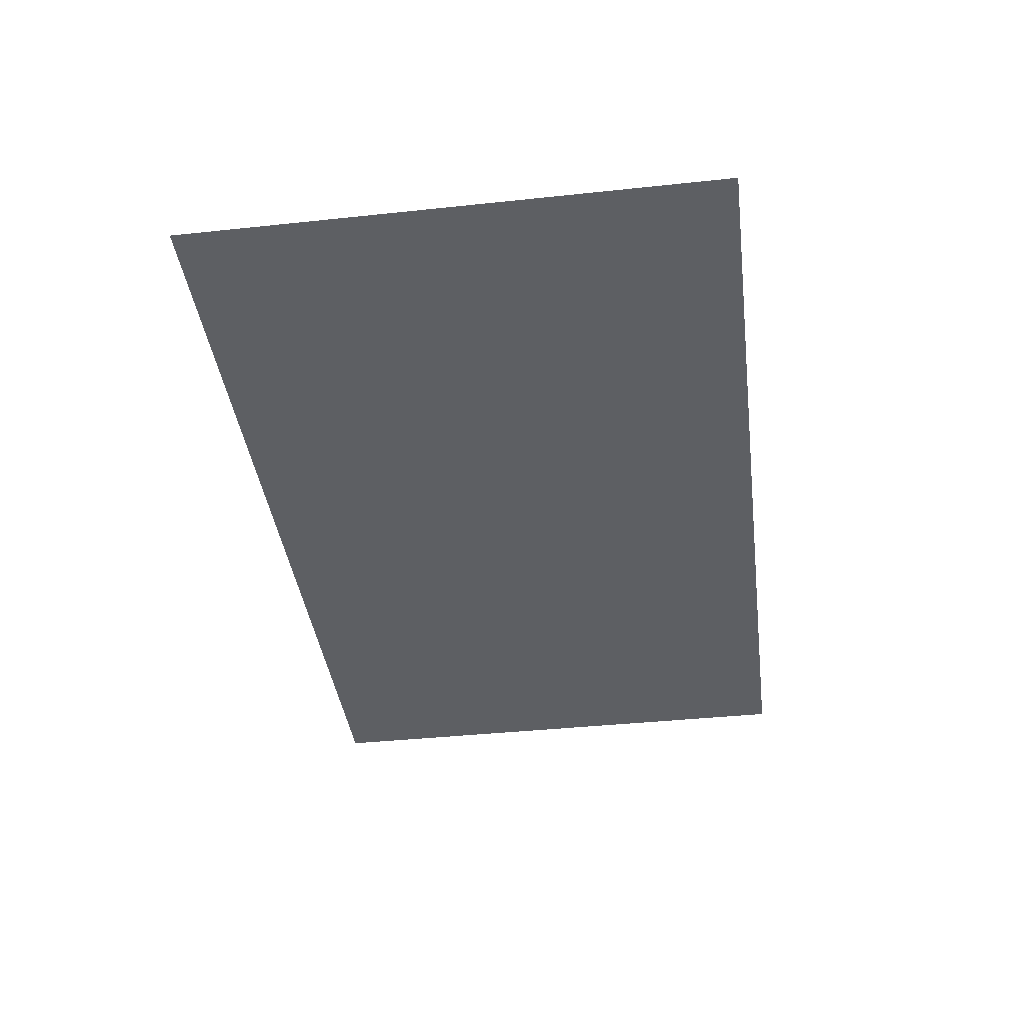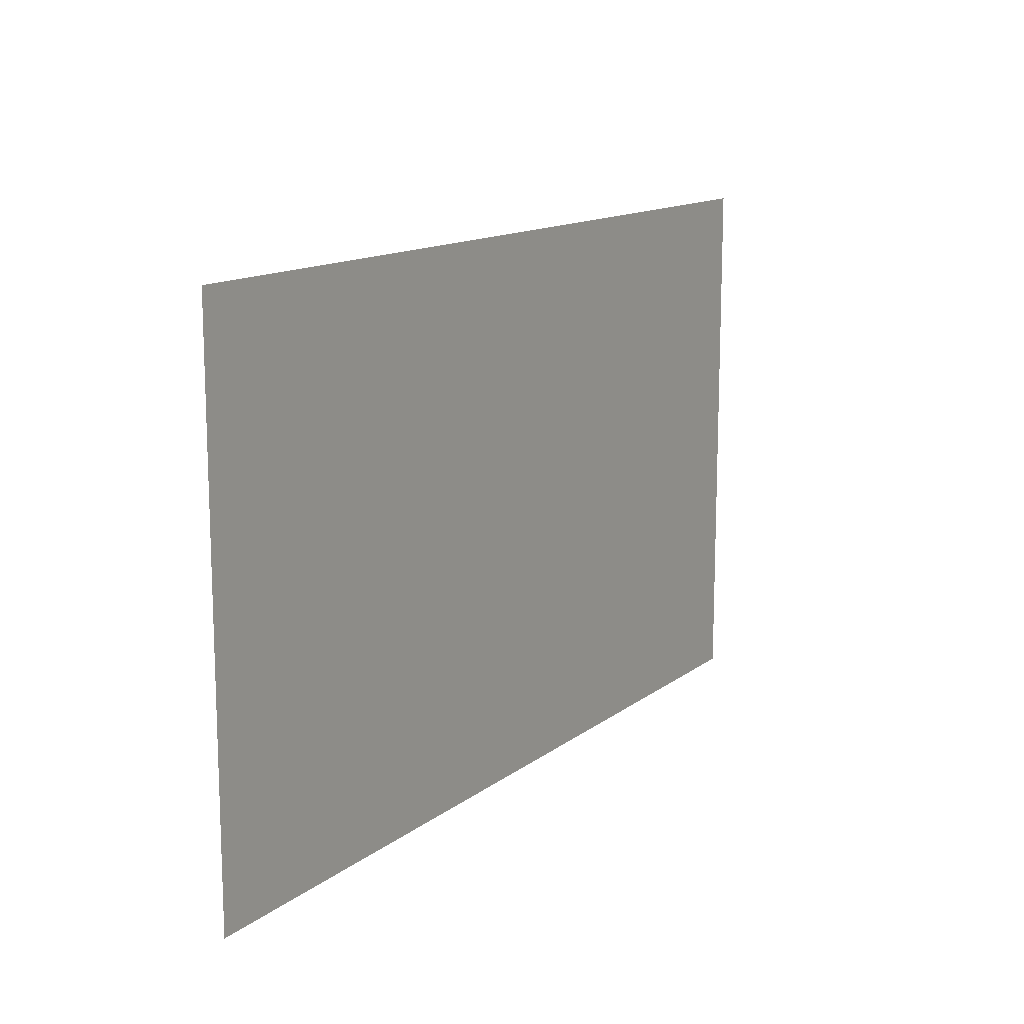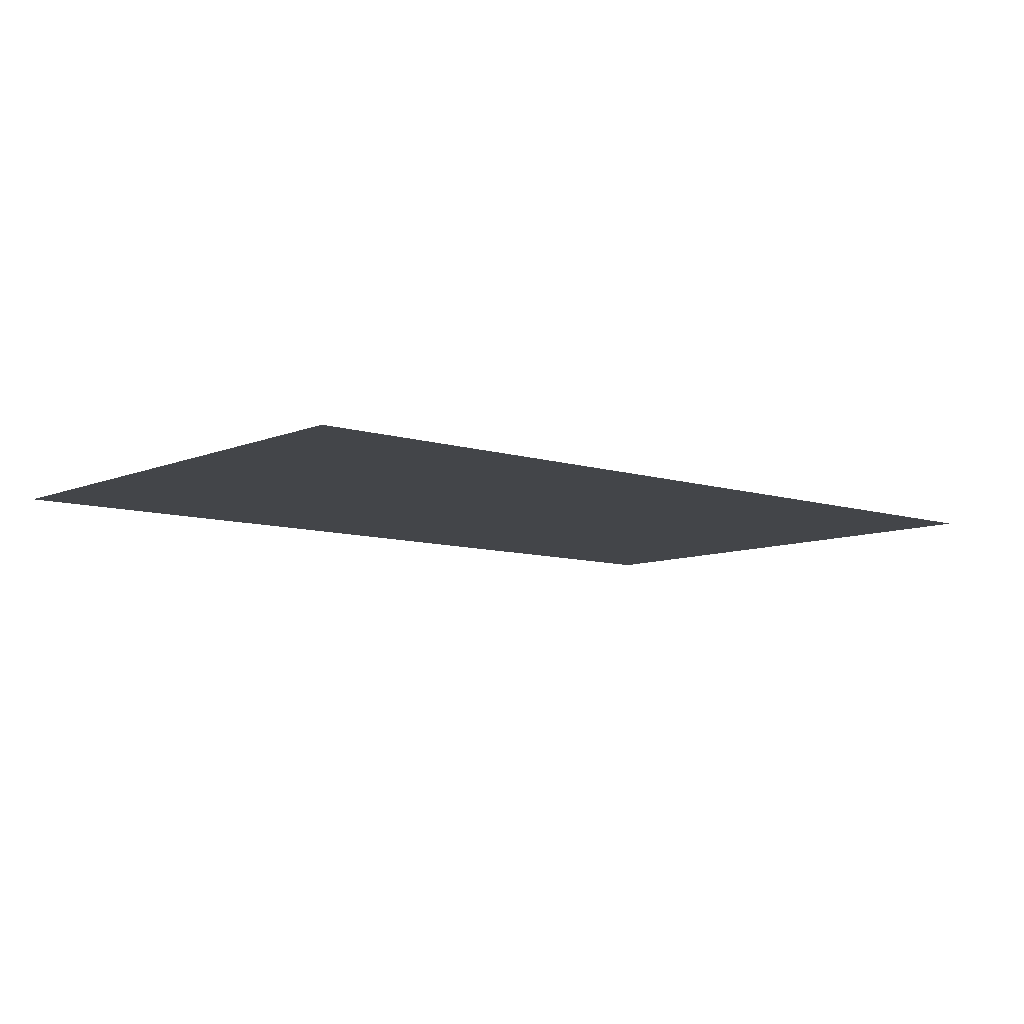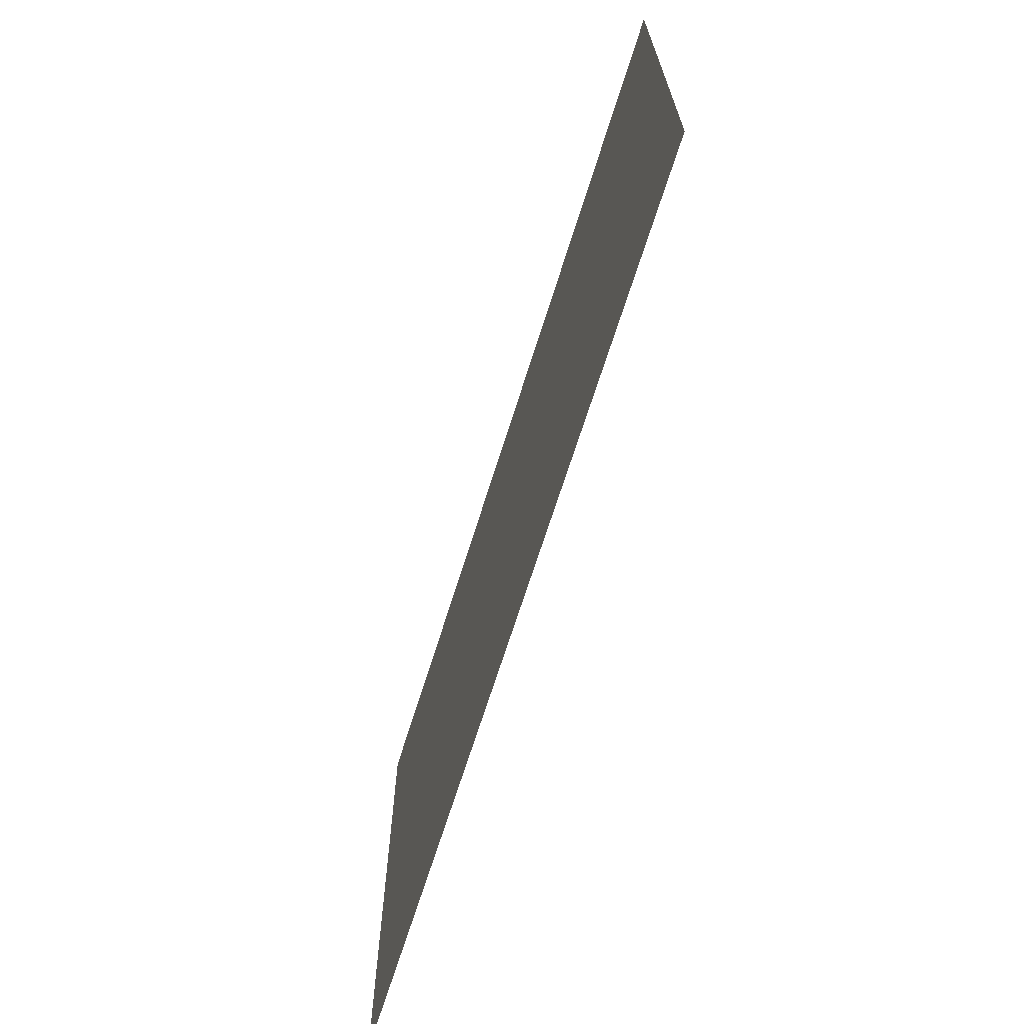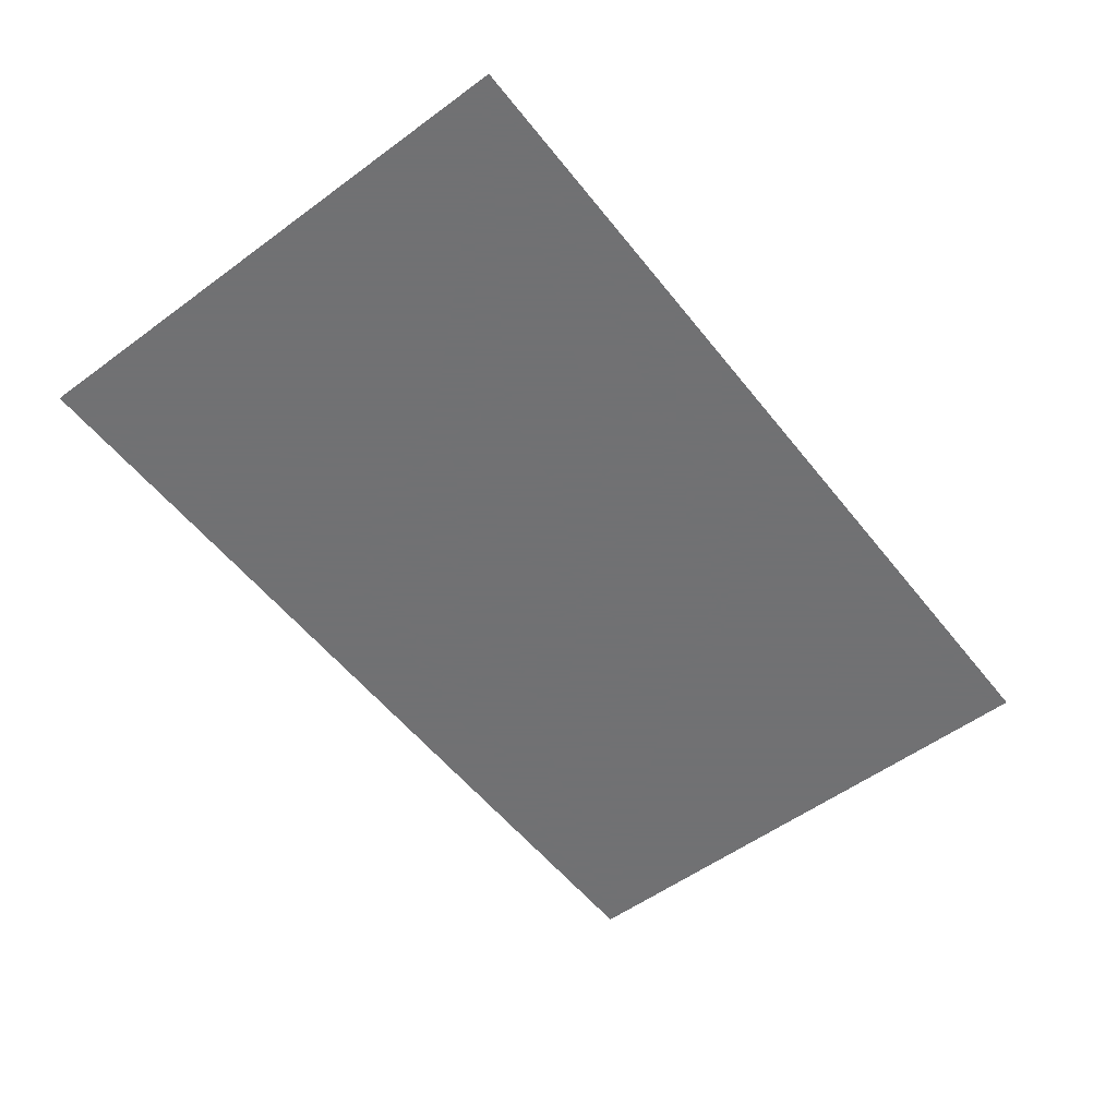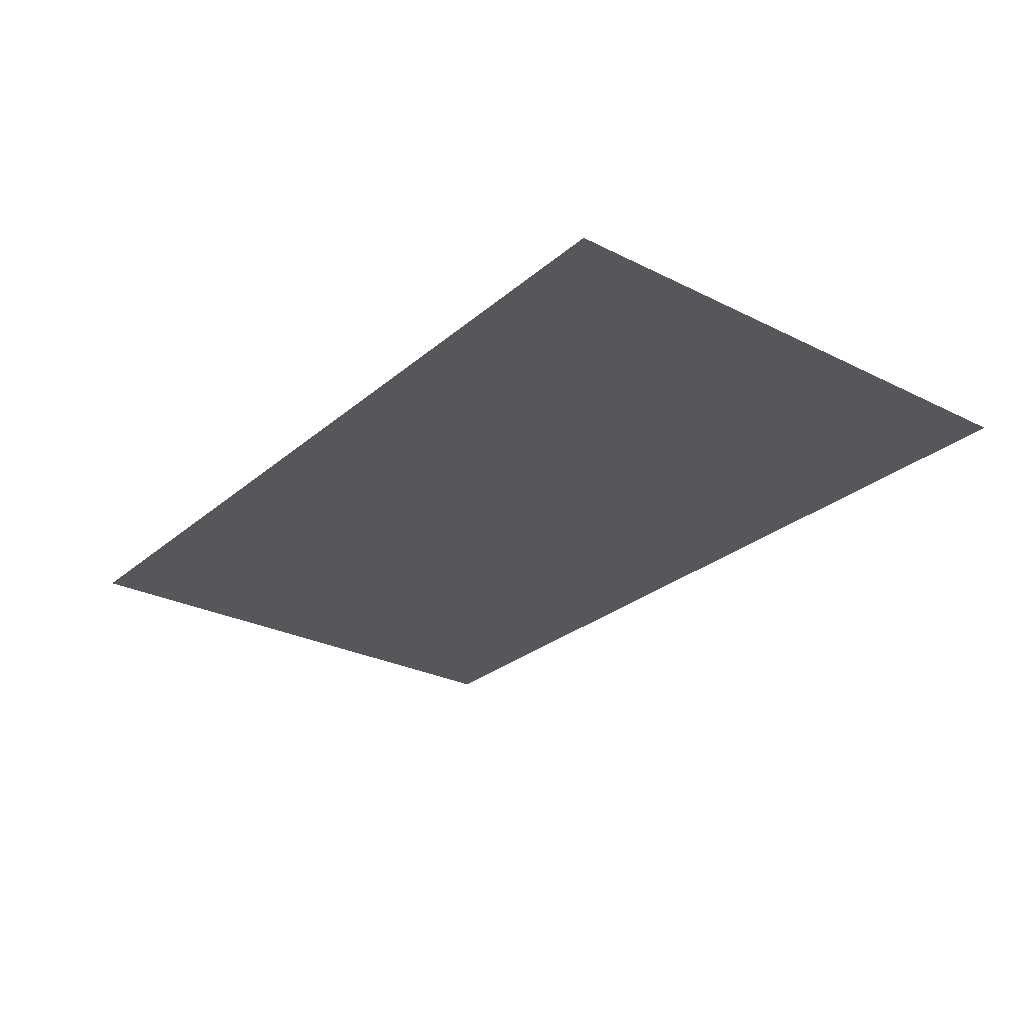
<metadata>
{"format":"obj","ext":"obj","renderer":"f3d","projection":"perspective","resolution":1024,"background":"white","views":[{"elev":-39.9,"azim":-82.5,"up":"+Z"},{"elev":13.5,"azim":121.8,"up":"+Y"},{"elev":-8.6,"azim":139.0,"up":"+Z"},{"elev":-67.7,"azim":72.7,"up":"+Y"},{"elev":-55.3,"azim":-52.3,"up":"+Z"},{"elev":-27.3,"azim":52.2,"up":"+Z"}]}
</metadata>
<code>
v 0.2 1.2 0
v -0.3545 0.9705 0
v -0.4 1.2 0
v -0.3545 1.429 0
v 0.2 1.2 0
v -0.3545 1.429 0
v -0.2245 1.625 0
v -0.0295 1.754 0
v 0.2 1.2 0
v -0.0295 1.754 0
v 0.2 1.8 0
v 0.4295 1.754 0
v 0.2 1.2 0
v 0.4295 1.754 0
v 0.6245 1.625 0
v 0.739 1.506 0
v 0.2 1.2 0
v 0.6245 0.7755 0
v 0.4295 0.6455 0
v 0.2 0.6 0
v 0.2 1.2 0
v 0.2 0.6 0
v -0.0295 0.6455 0
v -0.2245 0.7755 0
v -0.2245 0.7755 0
v -0.3545 0.9705 0
v 0.2 1.2 0
v -0.8 1.2 0
v -0.739 0.894 0
v -0.8315 0.8555 0
v -0.9 1.2 0
v -0.739 1.506 0
v -0.8 1.2 0
v -0.9 1.2 0
v -0.8315 1.544 0
v -0.5655 1.766 0
v -0.739 1.506 0
v -0.8315 1.544 0
v -0.6365 1.837 0
v -0.306 1.939 0
v -0.5655 1.766 0
v -0.6365 1.837 0
v -0.3445 2.031 0
v 0 2 0
v -0.306 1.939 0
v -0.3445 2.031 0
v 0 2.1 0
v 0.306 1.939 0
v 0 2 0
v 0 2.1 0
v 0.3446 2.031 0
v 0.5655 1.766 0
v 0.306 1.939 0
v 0.3446 2.031 0
v 0.6365 1.837 0
v 0.739 1.506 0
v 0.5655 1.766 0
v 0.6365 1.837 0
v 0.8315 1.544 0
v 0.9 1.2 0
v 0.8315 0.8555 0
v 0.739 0.894 0
v 0.2 1.2 0
v 0.5655 0.6345 0
v 0.739 0.894 0
v 0.8315 0.8555 0
v 0.6365 0.5635 0
v 0.306 0.461 0
v 0.5655 0.6345 0
v 0.6365 0.5635 0
v 0.3446 0.3685 0
v 0 0.4 0
v 0.306 0.461 0
v 0.3446 0.3685 0
v 0 0.3 0
v -0.306 0.461 0
v 0 0.4 0
v 0 0.3 0
v -0.3445 0.3685 0
v -0.5655 0.6345 0
v -0.306 0.461 0
v -0.3445 0.3685 0
v -0.6365 0.5635 0
v -0.739 0.894 0
v -0.5655 0.6345 0
v -0.6365 0.5635 0
v -0.8315 0.8555 0
v 0.6245 0.7755 0
v 0.2 1.2 0
v 0.739 0.894 0
v 0.9 1.2 0
v 0.2 1.2 0
v 0.739 1.506 0
v 0.8315 1.544 0
v 0.5655 0.6345 0
v 0.6245 0.7755 0
v 0.739 0.894 0
v 0.4295 0.6455 0
v 0.6245 0.7755 0
v 0.5655 0.6345 0
v 0.306 0.461 0
v 0.2 0.6 0
v 0.4295 0.6455 0
v 0.306 0.461 0
v 0 0.4 0
v -0.0295 0.6455 0
v 0.2 0.6 0
v 0 0.4 0
v -0.306 0.461 0
v -0.2245 0.7755 0
v -0.0295 0.6455 0
v -0.306 0.461 0
v -0.5655 0.6345 0
v -0.3545 0.9705 0
v -0.2245 0.7755 0
v -0.5655 0.6345 0
v -0.739 0.894 0
v -0.4 1.2 0
v -0.3545 0.9705 0
v -0.739 0.894 0
v -0.8 1.2 0
v -0.3545 1.429 0
v -0.4 1.2 0
v -0.8 1.2 0
v -0.739 1.506 0
v -0.2245 1.625 0
v -0.3545 1.429 0
v -0.739 1.506 0
v -0.5655 1.766 0
v -0.0295 1.754 0
v -0.2245 1.625 0
v -0.5655 1.766 0
v -0.306 1.939 0
v 0.2 1.8 0
v -0.0295 1.754 0
v -0.306 1.939 0
v 0 2 0
v 0.4295 1.754 0
v 0.2 1.8 0
v 0 2 0
v 0.306 1.939 0
v 0.6245 1.625 0
v 0.4295 1.754 0
v 0.306 1.939 0
v 0.5655 1.766 0
v 0.739 1.506 0
v 0.6245 1.625 0
v 0.5655 1.766 0
v 2 0 0
v -2 0 0
v 0 0.3 0
v -2 0 0
v -0.3445 0.3685 0
v 0 0.3 0
v -2 0 0
v -0.6365 0.5635 0
v -0.3445 0.3685 0
v -2 0 0
v -0.8315 0.8555 0
v -0.6365 0.5635 0
v -0.9 1.2 0
v -0.8315 0.8555 0
v -2 0 0
v -2 2.4 0
v -0.9 1.2 0
v -2 2.4 0
v -0.8315 1.544 0
v -0.8315 1.544 0
v -2 2.4 0
v -0.6365 1.837 0
v -0.6365 1.837 0
v -2 2.4 0
v -0.3445 2.031 0
v -0.3445 2.031 0
v -2 2.4 0
v 0 2.1 0
v 0 2.1 0
v -2 2.4 0
v 2 2.4 0
v 0.3446 2.031 0
v 0 2.1 0
v 2 2.4 0
v 0.6365 1.837 0
v 0.3446 2.031 0
v 2 2.4 0
v 0.8315 1.544 0
v 0.6365 1.837 0
v 2 2.4 0
v 0.9 1.2 0
v 0.8315 1.544 0
v 2 2.4 0
v 2 0 0
v 2 0 0
v 0.8315 0.8555 0
v 0.9 1.2 0
v 2 0 0
v 0.6365 0.5635 0
v 0.8315 0.8555 0
v 2 0 0
v 0.3446 0.3685 0
v 0.6365 0.5635 0
v 2 0 0
v 0 0.3 0
v 0.3446 0.3685 0
g mesh7014616
f 1 2 3
f 3 4 1
f 5 6 7
f 7 8 5
f 9 10 11
f 11 12 9
f 13 14 15
f 15 16 13
f 17 18 19
f 19 20 17
f 21 22 23
f 23 24 21
f 25 26 27
f 28 29 30
f 30 31 28
f 32 33 34
f 34 35 32
f 36 37 38
f 38 39 36
f 40 41 42
f 42 43 40
f 44 45 46
f 46 47 44
f 48 49 50
f 50 51 48
f 52 53 54
f 54 55 52
f 56 57 58
f 58 59 56
f 60 61 62
f 62 63 60
f 64 65 66
f 66 67 64
f 68 69 70
f 70 71 68
f 72 73 74
f 74 75 72
f 76 77 78
f 78 79 76
f 80 81 82
f 82 83 80
f 84 85 86
f 86 87 84
f 88 89 90
f 91 92 93
f 93 94 91
f 95 96 97
f 98 99 100
f 100 101 98
f 102 103 104
f 104 105 102
f 106 107 108
f 108 109 106
f 110 111 112
f 112 113 110
f 114 115 116
f 116 117 114
f 118 119 120
f 120 121 118
f 122 123 124
f 124 125 122
f 126 127 128
f 128 129 126
f 130 131 132
f 132 133 130
f 134 135 136
f 136 137 134
f 138 139 140
f 140 141 138
f 142 143 144
f 144 145 142
f 146 147 148
f 149 150 151
f 152 153 154
f 155 156 157
f 158 159 160
f 161 162 163
f 163 164 161
f 165 166 167
f 168 169 170
f 171 172 173
f 174 175 176
f 177 178 179
f 180 181 182
f 183 184 185
f 186 187 188
f 189 190 191
f 191 192 189
f 193 194 195
f 196 197 198
f 199 200 201
f 202 203 204

</code>
